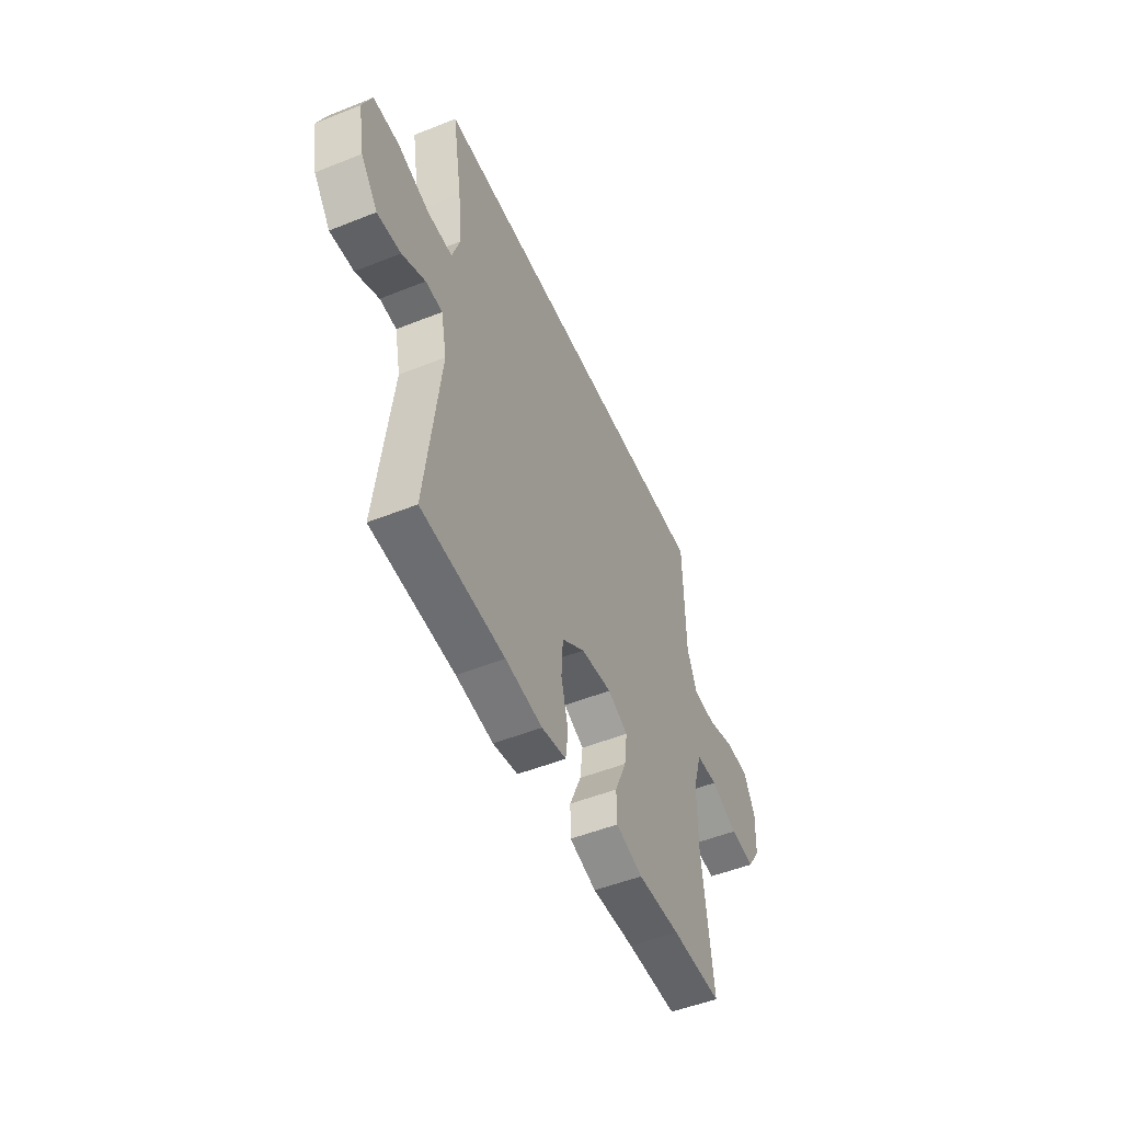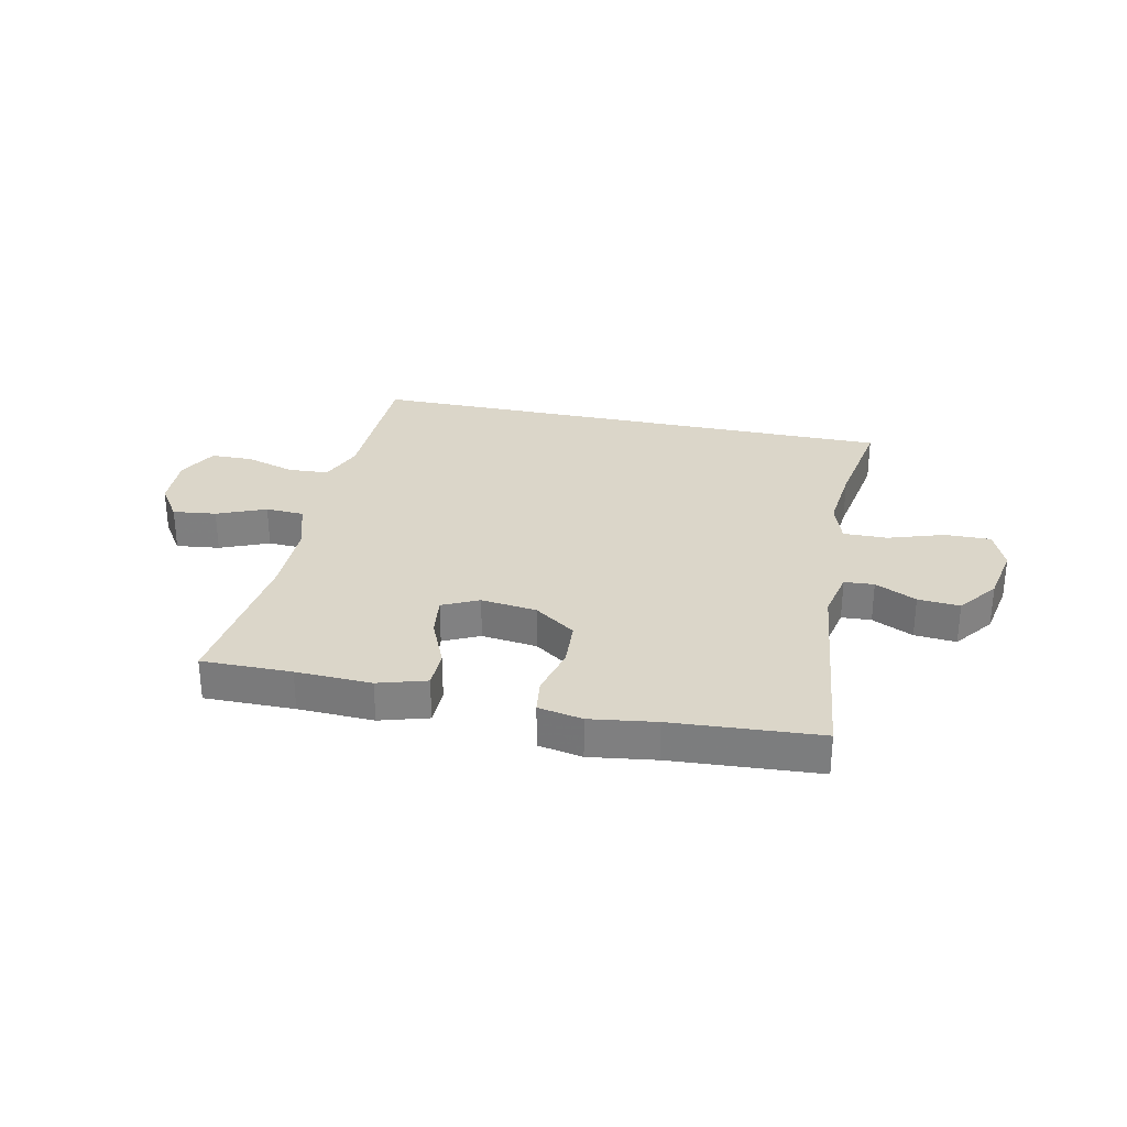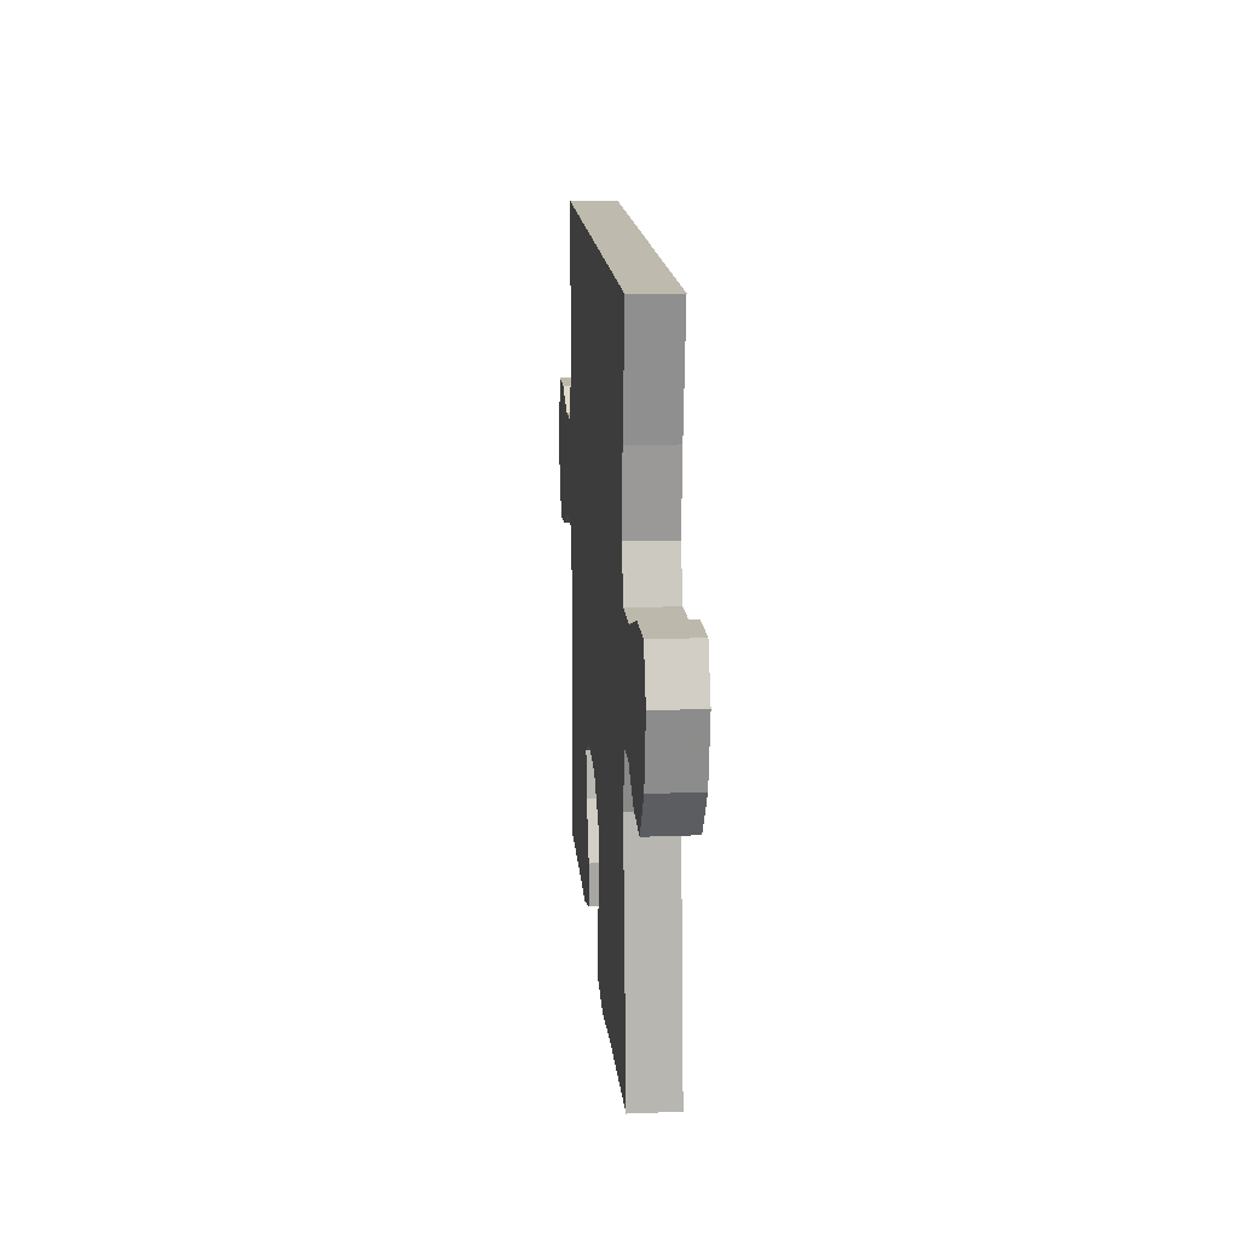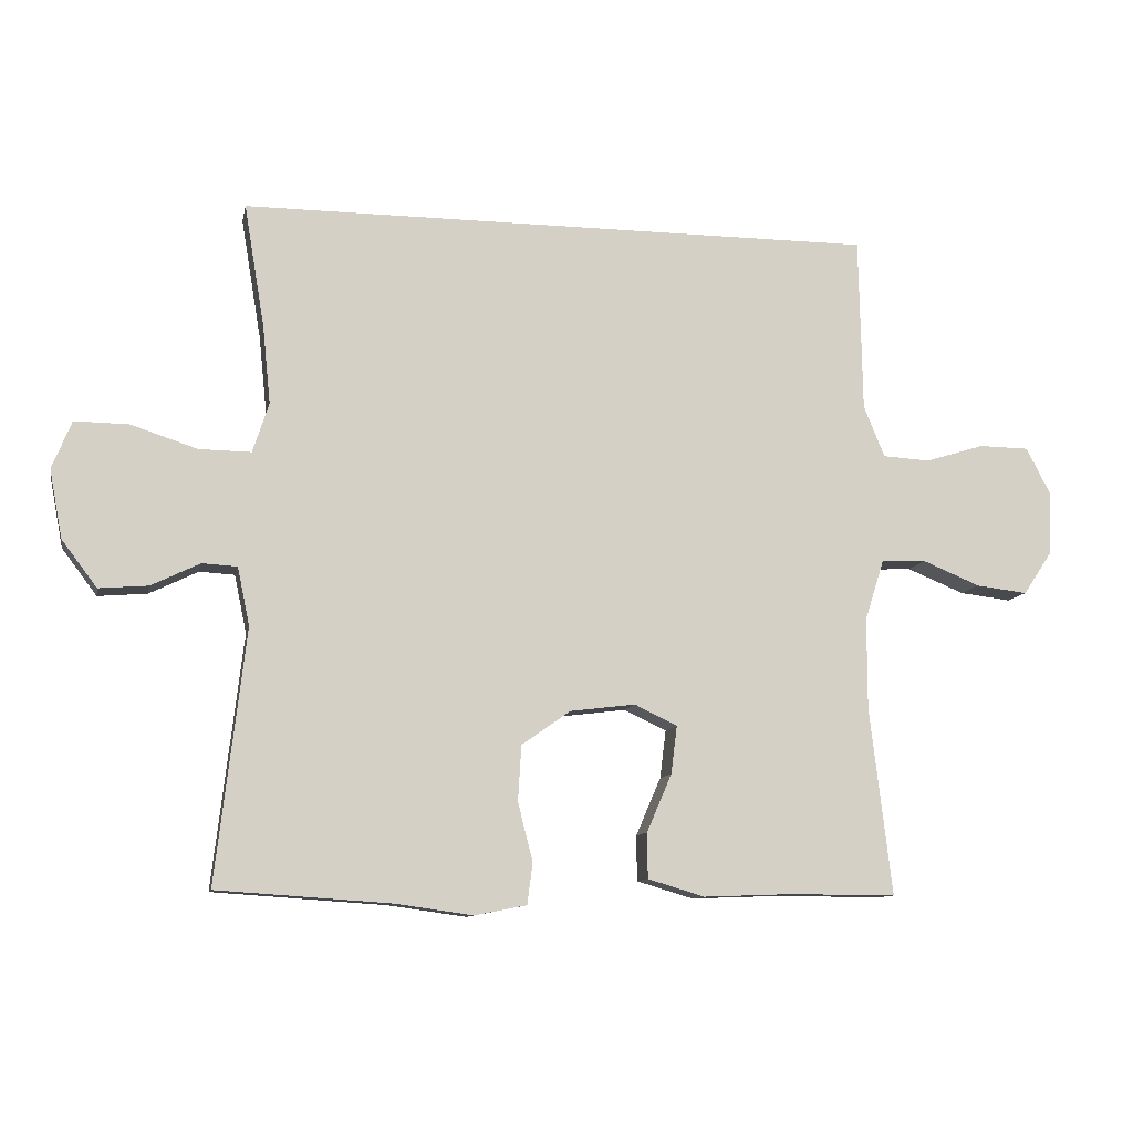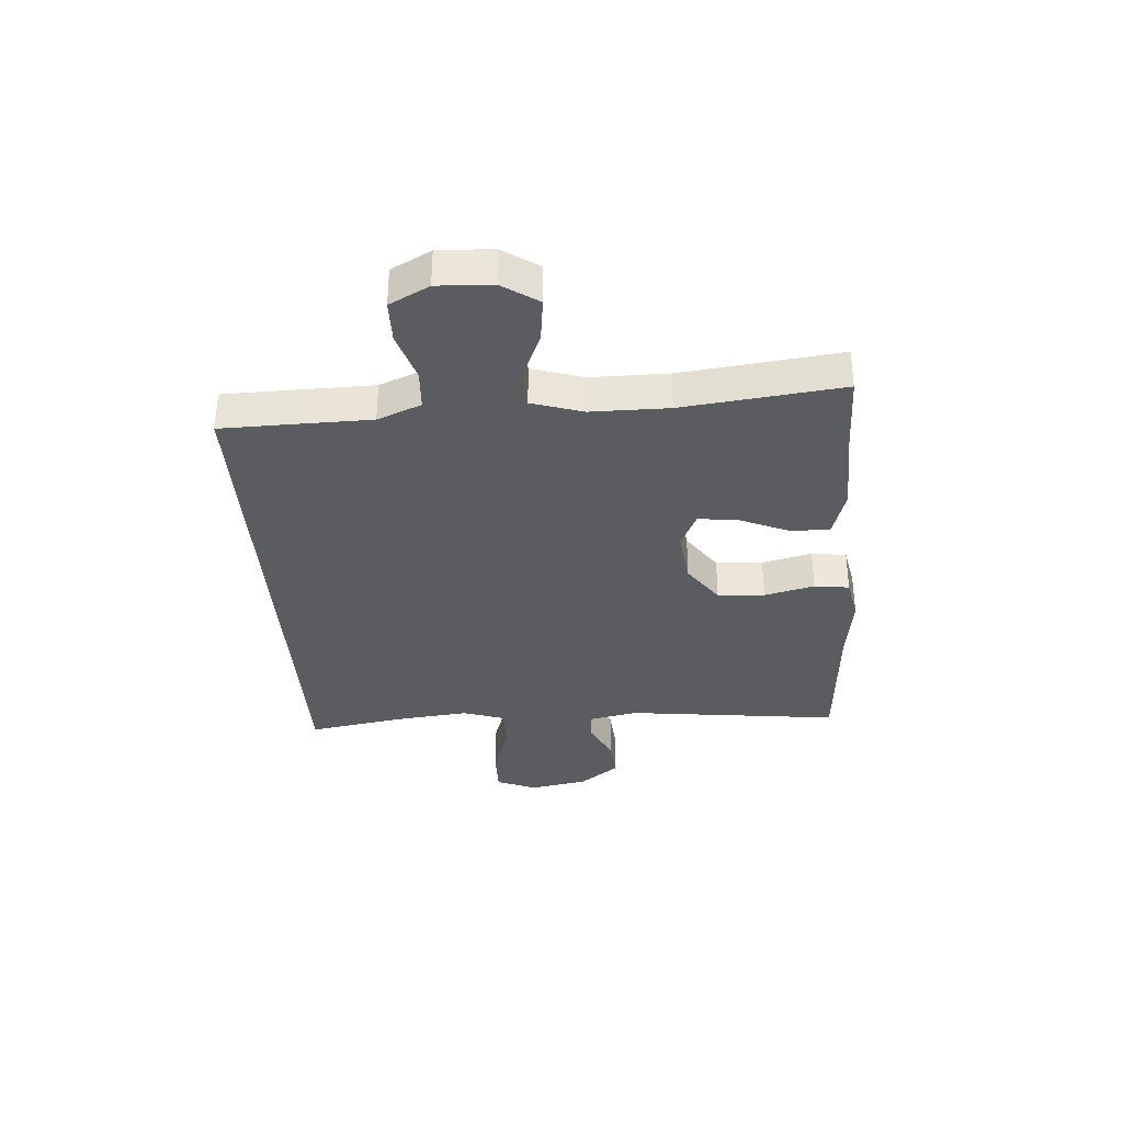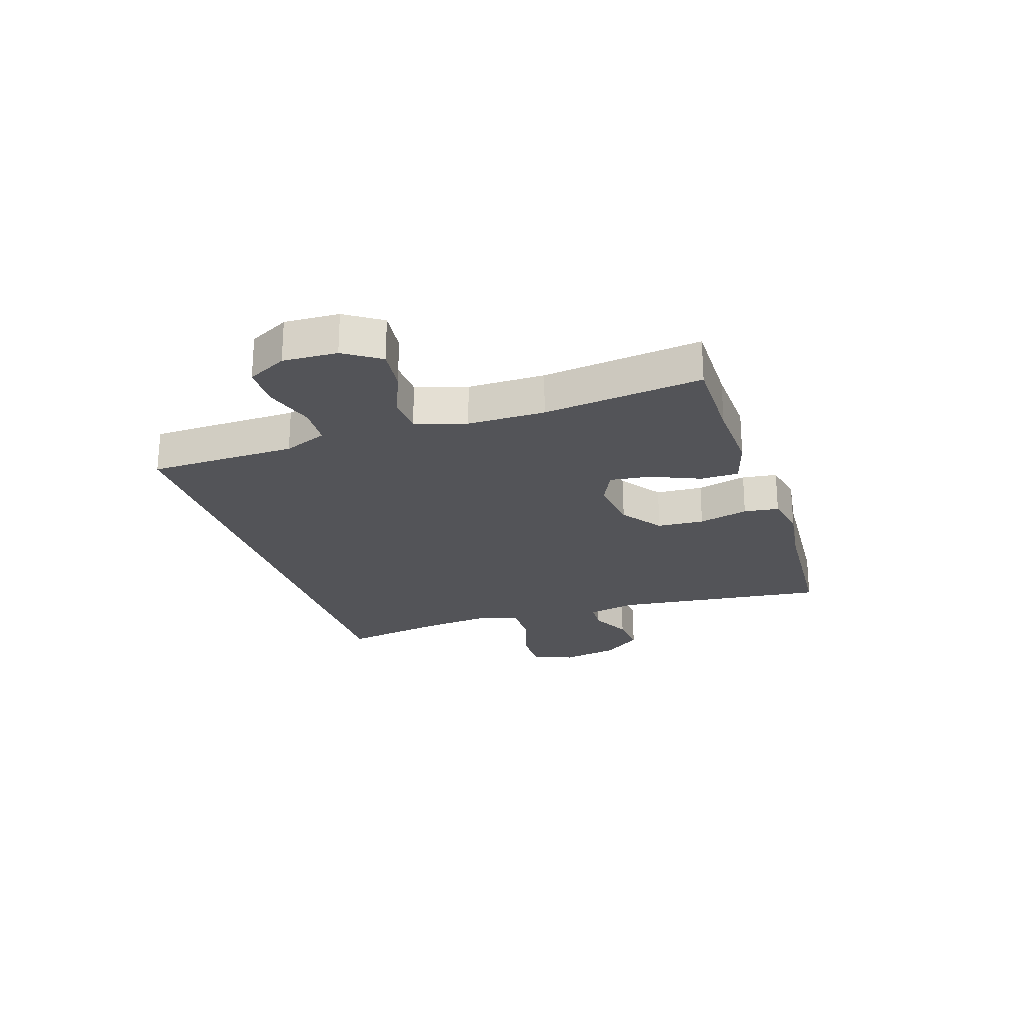
<metadata>
{"format":"obj","ext":"obj","renderer":"f3d","projection":"perspective","resolution":1024,"background":"white","views":[{"elev":-50.7,"azim":-66.4,"up":"+Z"},{"elev":29.7,"azim":-168.0,"up":"+Y"},{"elev":15.5,"azim":-94.8,"up":"+Z"},{"elev":-10.2,"azim":-11.3,"up":"+Z"},{"elev":-34.9,"azim":94.0,"up":"+Y"},{"elev":-23.6,"azim":108.1,"up":"+Y"}]}
</metadata>
<code>
v -0.5 0.07 -0.5
v -0.456 0.07 -0.126
v -0.474 0.07 -0.04
v -0.526 0.07 -0.037
v -0.598 0.07 -0.072
v -0.671 0.07 -0.078
v -0.723 0.07 -0.009
v -0.742 0.07 0.092
v -0.713 0.07 0.163
v -0.633 0.07 0.162
v -0.535 0.07 0.13
v -0.458 0.07 0.129
v -0.434 0.07 0.203
v -0.446 0.07 0.32
v -0.476 0.07 0.5
v 0.466 0.07 0.5
v 0.469 0.07 0.357
v 0.471 0.07 0.242
v 0.502 0.07 0.166
v 0.572 0.07 0.162
v 0.659 0.07 0.189
v 0.733 0.07 0.188
v 0.769 0.07 0.119
v 0.765 0.07 0.024
v 0.723 0.07 -0.039
v 0.647 0.07 -0.03
v 0.562 0.07 0.005
v 0.495 0.07 0.002
v 0.467 0.07 -0.087
v 0.467 0.07 -0.222
v 0.5 0.07 -0.5
v 0.343 0.07 -0.499
v 0.211 0.07 -0.504
v 0.127 0.07 -0.479
v 0.126 0.07 -0.412
v 0.163 0.07 -0.326
v 0.172 0.07 -0.255
v 0.109 0.07 -0.225
v 0.012 0.07 -0.237
v -0.06 0.07 -0.288
v -0.065 0.07 -0.37
v -0.043 0.07 -0.457
v -0.051 0.07 -0.518
v -0.128 0.07 -0.533
v -0.243 0.07 -0.517
v -0.5 0 -0.5
v -0.456 0 -0.126
v -0.474 0 -0.04
v -0.526 0 -0.037
v -0.598 0 -0.072
v -0.671 0 -0.078
v -0.723 0 -0.009
v -0.742 0 0.092
v -0.713 0 0.163
v -0.633 0 0.162
v -0.535 0 0.13
v -0.458 0 0.129
v -0.434 0 0.203
v -0.446 0 0.32
v -0.476 0 0.5
v 0.466 0 0.5
v 0.469 0 0.357
v 0.471 0 0.242
v 0.502 0 0.166
v 0.572 0 0.162
v 0.659 0 0.189
v 0.733 0 0.188
v 0.769 0 0.119
v 0.765 0 0.024
v 0.723 0 -0.039
v 0.647 0 -0.03
v 0.562 0 0.005
v 0.495 0 0.002
v 0.467 0 -0.087
v 0.467 0 -0.222
v 0.5 0 -0.5
v 0.343 0 -0.499
v 0.211 0 -0.504
v 0.127 0 -0.479
v 0.126 0 -0.412
v 0.163 0 -0.326
v 0.172 0 -0.255
v 0.109 0 -0.225
v 0.012 0 -0.237
v -0.06 0 -0.288
v -0.065 0 -0.37
v -0.043 0 -0.457
v -0.051 0 -0.518
v -0.128 0 -0.533
v -0.243 0 -0.517
f 42 43 44 45
f 41 42 45 1
f 40 41 1 2
f 39 40 2 3
f 38 39 3
f 33 34 35 36
f 32 33 36 37
f 30 31 32 37
f 29 30 37 38
f 24 25 26 27
f 24 27 28
f 23 24 28
f 20 21 22 23
f 19 20 23 28
f 18 19 28 29
f 14 15 16 17
f 13 14 17 18
f 12 13 18 29
f 8 9 10 11
f 4 5 6 7
f 3 4 7 8
f 11 12 29 38
f 3 8 11 38
f 90 89 88 87
f 46 90 87 86
f 47 46 86 85
f 48 47 85 84
f 48 84 83
f 81 80 79 78
f 82 81 78 77
f 82 77 76 75
f 83 82 75 74
f 72 71 70 69
f 73 72 69
f 73 69 68
f 68 67 66 65
f 73 68 65 64
f 74 73 64 63
f 62 61 60 59
f 63 62 59 58
f 74 63 58 57
f 56 55 54 53
f 52 51 50 49
f 53 52 49 48
f 83 74 57 56
f 83 56 53 48
f 1 46 47 2
f 2 47 48 3
f 3 48 49 4
f 4 49 50 5
f 5 50 51 6
f 6 51 52 7
f 7 52 53 8
f 8 53 54 9
f 9 54 55 10
f 10 55 56 11
f 11 56 57 12
f 12 57 58 13
f 13 58 59 14
f 14 59 60 15
f 15 60 61 16
f 16 61 62 17
f 17 62 63 18
f 18 63 64 19
f 19 64 65 20
f 20 65 66 21
f 21 66 67 22
f 22 67 68 23
f 23 68 69 24
f 24 69 70 25
f 25 70 71 26
f 26 71 72 27
f 27 72 73 28
f 28 73 74 29
f 29 74 75 30
f 30 75 76 31
f 31 76 77 32
f 32 77 78 33
f 33 78 79 34
f 34 79 80 35
f 35 80 81 36
f 36 81 82 37
f 37 82 83 38
f 38 83 84 39
f 39 84 85 40
f 40 85 86 41
f 41 86 87 42
f 42 87 88 43
f 43 88 89 44
f 44 89 90 45
f 45 90 46 1

</code>
